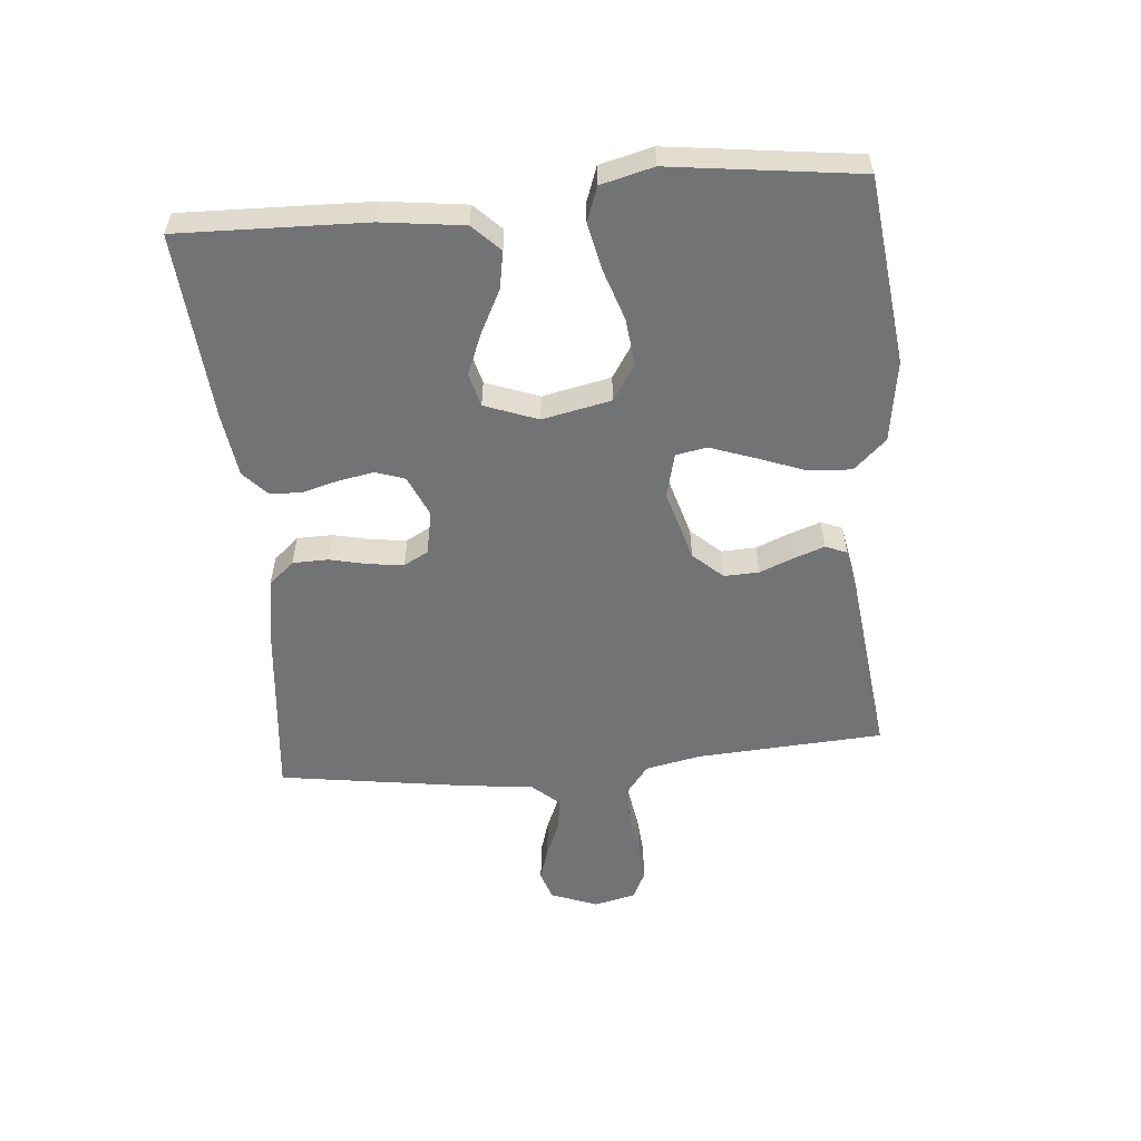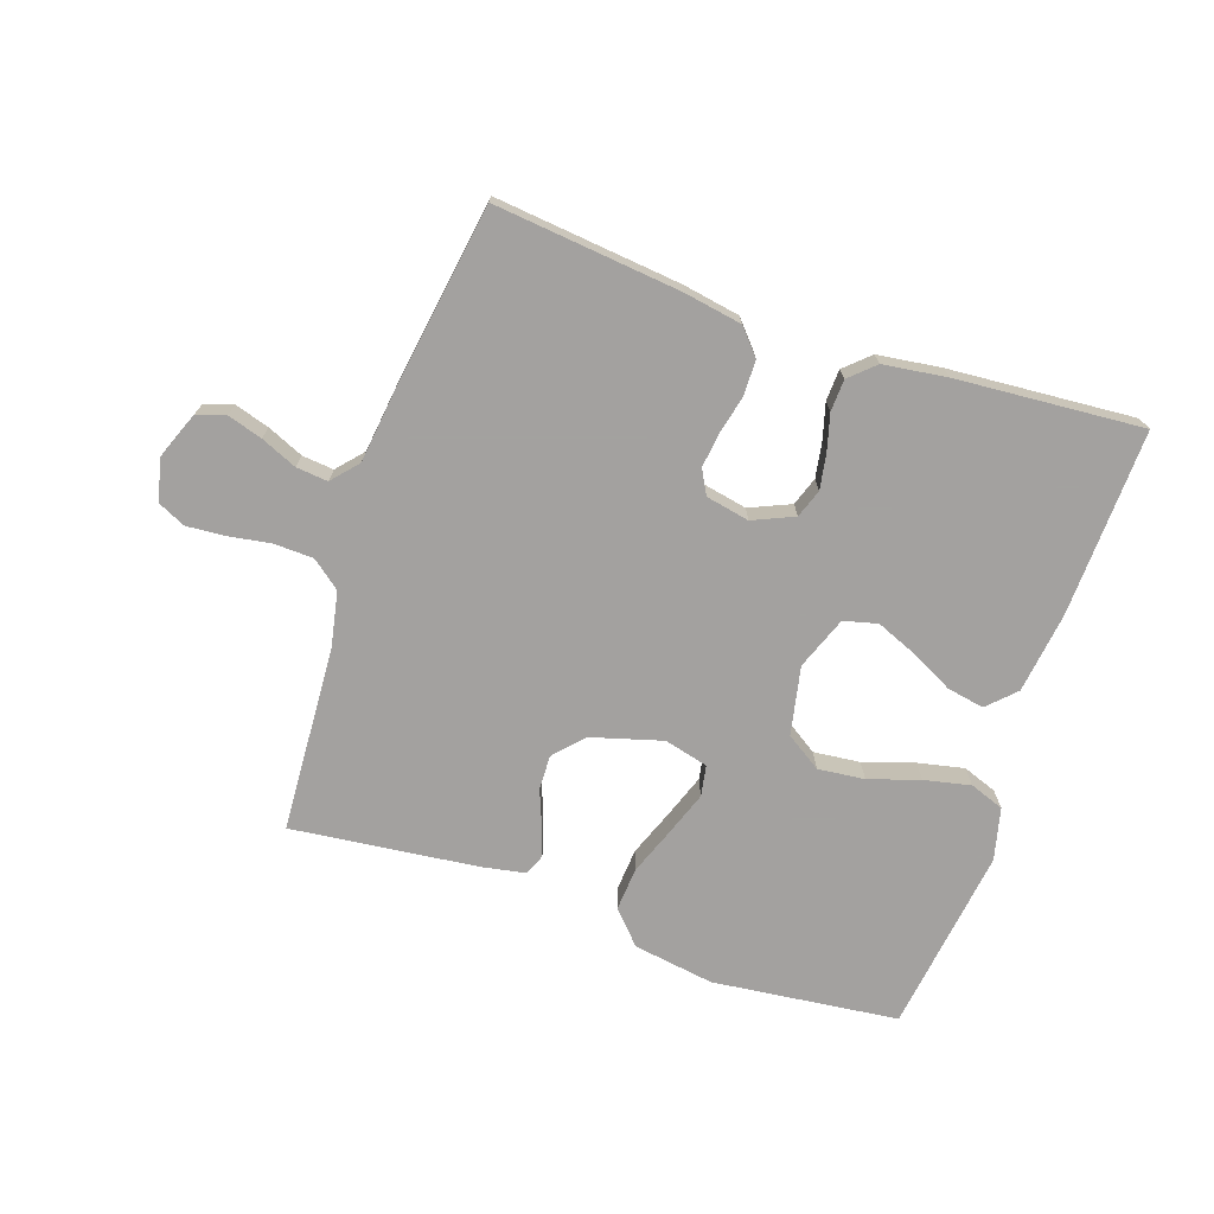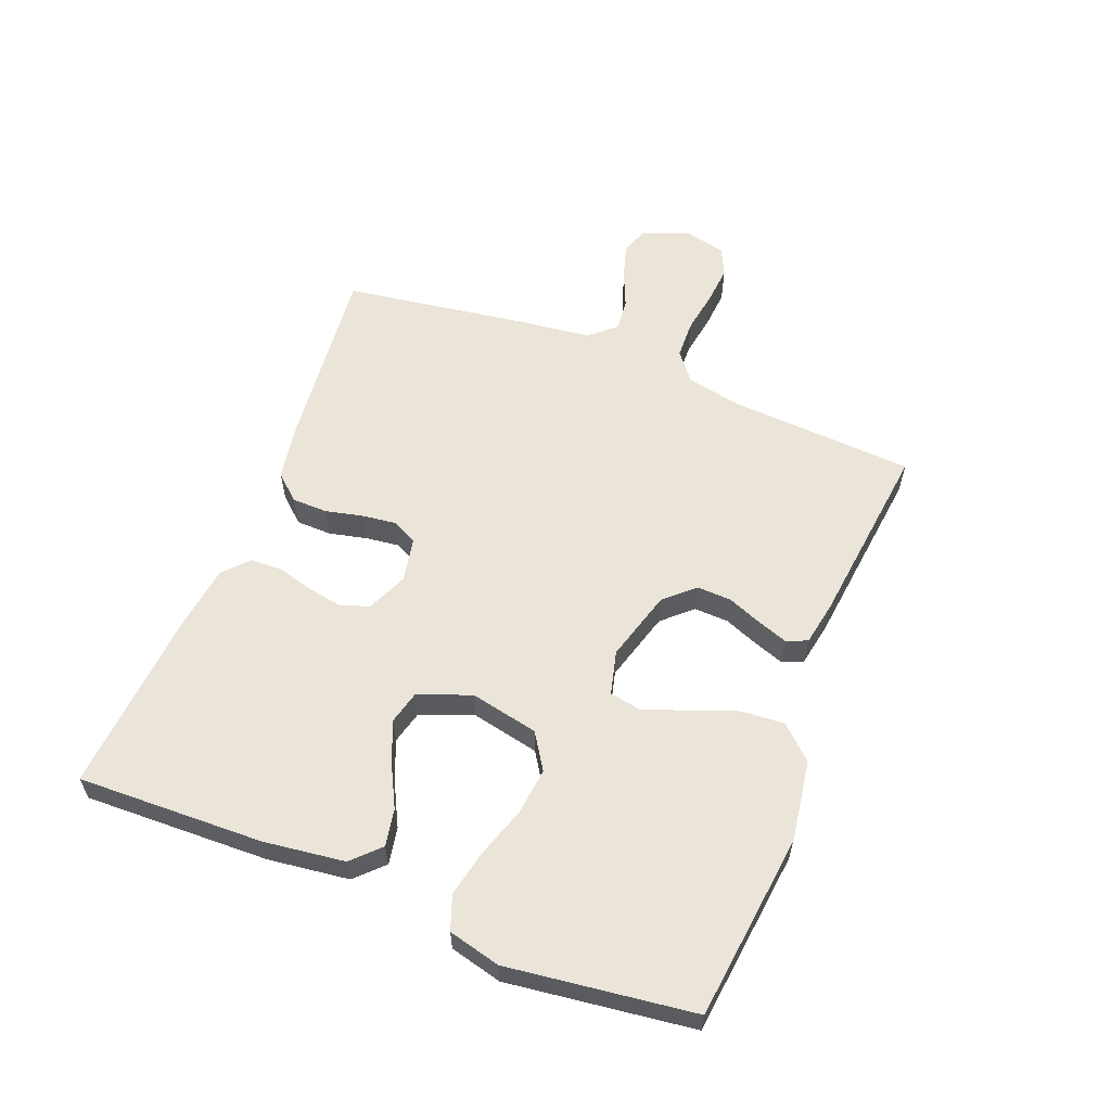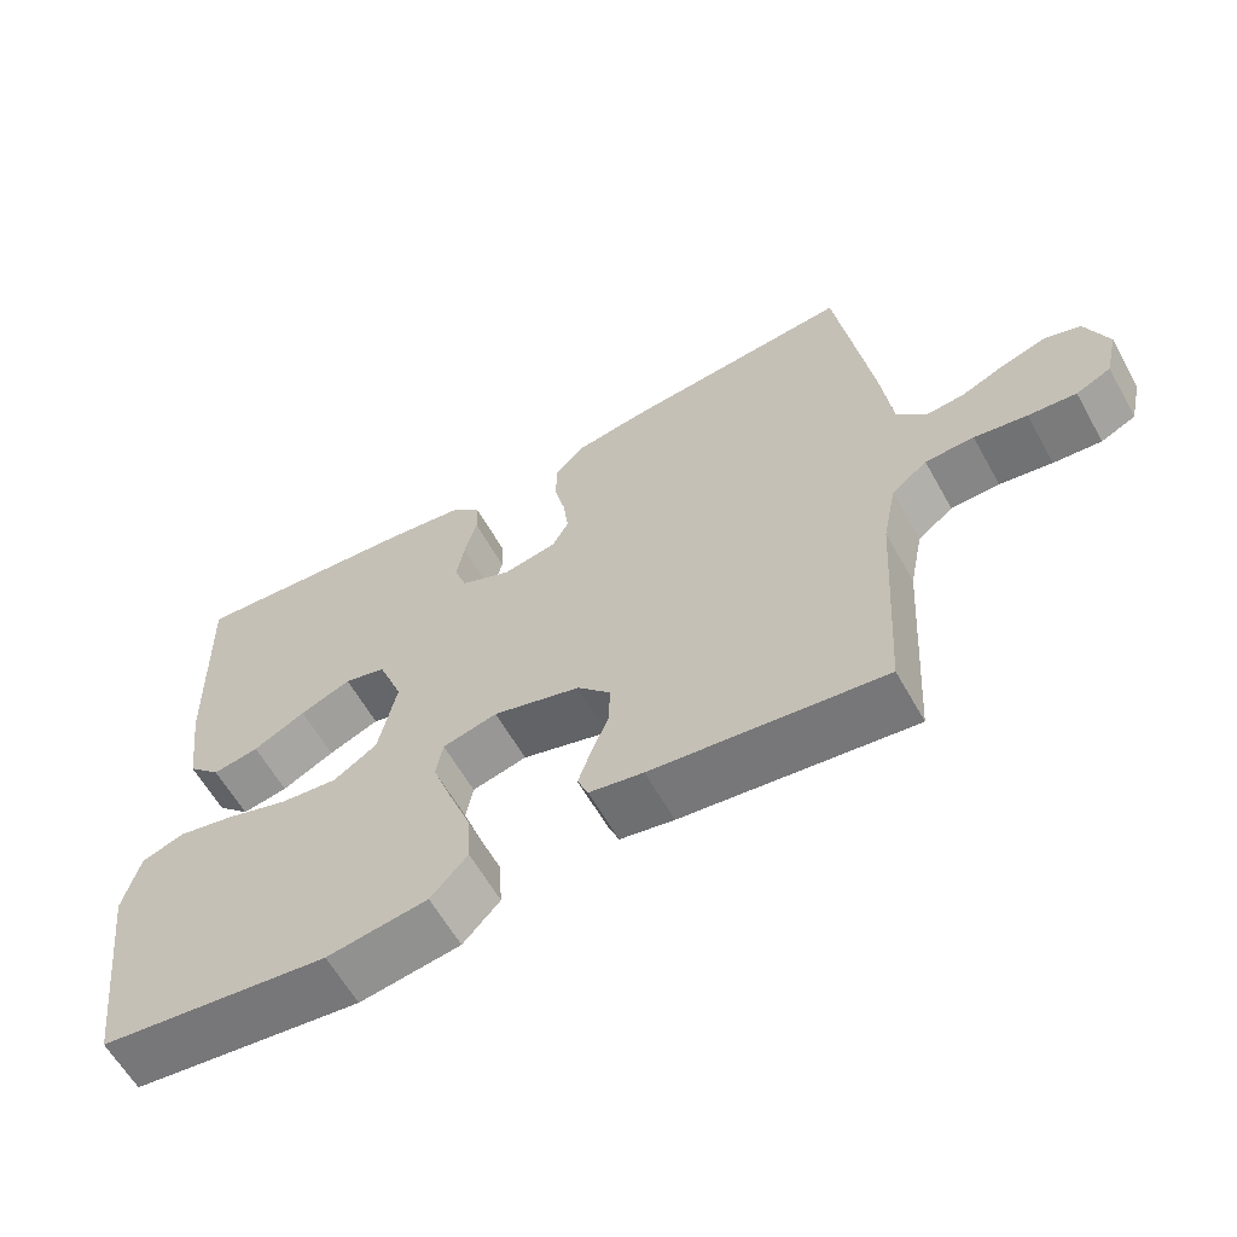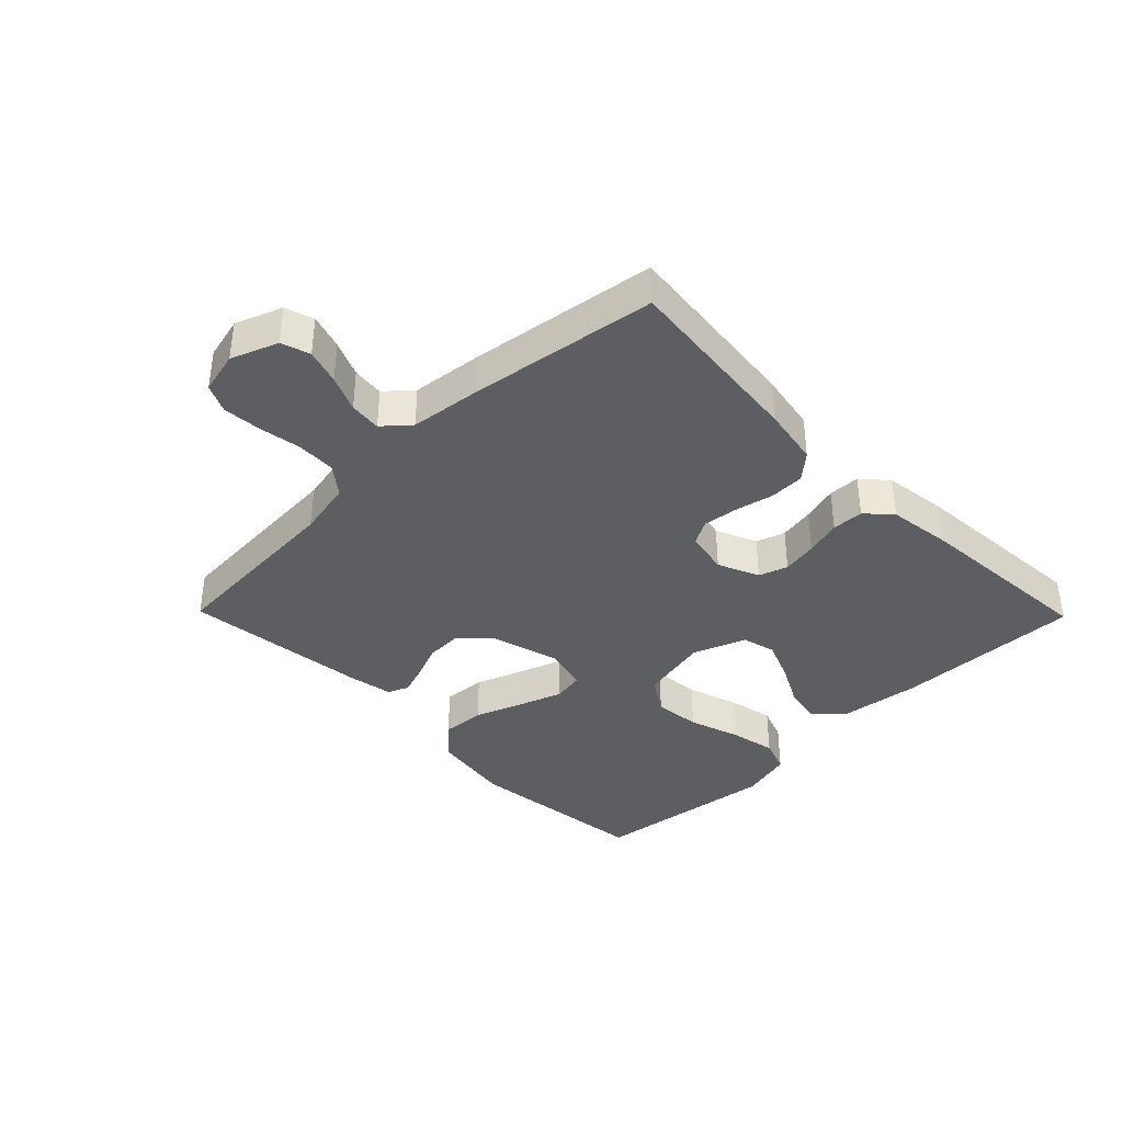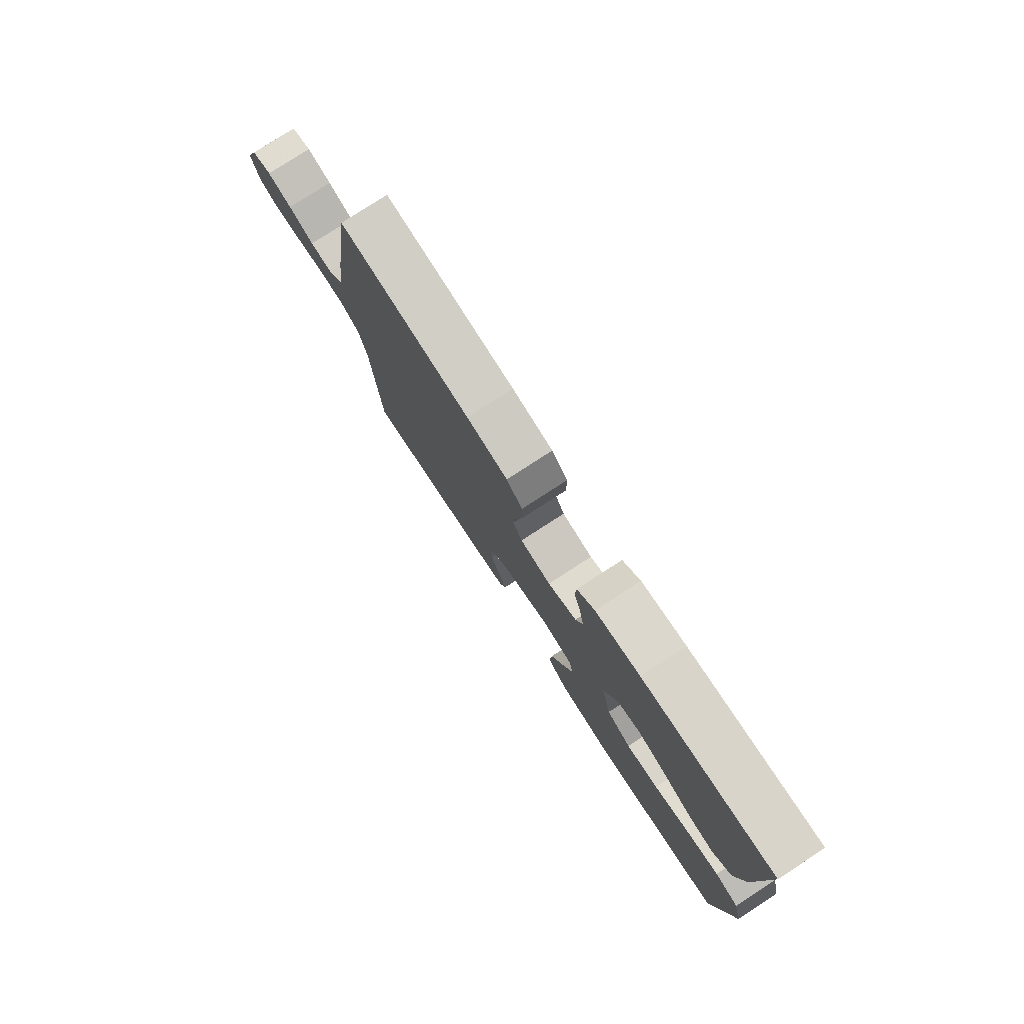
<metadata>
{"format":"obj","ext":"obj","renderer":"f3d","projection":"perspective","resolution":1024,"background":"white","views":[{"elev":-55.7,"azim":95.2,"up":"+Y"},{"elev":-72.3,"azim":-18.9,"up":"+Y"},{"elev":59.2,"azim":111.5,"up":"+Y"},{"elev":-61.2,"azim":-150.8,"up":"+Z"},{"elev":-38.5,"azim":-45.6,"up":"+Y"},{"elev":78.4,"azim":57.0,"up":"+Z"}]}
</metadata>
<code>
v 0.5 0.07 -0.5
v 0.2 0.07 -0.535
v 0.069 0.07 -0.515
v 0.021 0.07 -0.463
v 0.026 0.07 -0.393
v 0.055 0.07 -0.316
v 0.08 0.07 -0.246
v 0.071 0.07 -0.196
v 0 0.07 -0.178
v -0.114 0.07 -0.211
v -0.157 0.07 -0.258
v -0.155 0.07 -0.314
v -0.133 0.07 -0.369
v -0.116 0.07 -0.418
v -0.13 0.07 -0.452
v -0.2 0.07 -0.465
v -0.5 0.07 -0.5
v -0.518 0.07 -0.2
v -0.536 0.07 -0.111
v -0.582 0.07 -0.075
v -0.645 0.07 -0.073
v -0.713 0.07 -0.084
v -0.775 0.07 -0.089
v -0.82 0.07 -0.068
v -0.836 0.07 0
v -0.807 0.07 0.075
v -0.761 0.07 0.09
v -0.705 0.07 0.073
v -0.647 0.07 0.048
v -0.596 0.07 0.043
v -0.559 0.07 0.085
v -0.545 0.07 0.2
v -0.5 0.07 0.5
v -0.2 0.07 0.469
v -0.107 0.07 0.453
v -0.071 0.07 0.412
v -0.07 0.07 0.355
v -0.084 0.07 0.294
v -0.091 0.07 0.238
v -0.07 0.07 0.199
v 0 0.07 0.185
v 0.066 0.07 0.214
v 0.082 0.07 0.26
v 0.072 0.07 0.317
v 0.056 0.07 0.375
v 0.058 0.07 0.426
v 0.098 0.07 0.463
v 0.2 0.07 0.477
v 0.5 0.07 0.5
v 0.491 0.07 0.2
v 0.474 0.07 0.069
v 0.431 0.07 0.026
v 0.371 0.07 0.037
v 0.303 0.07 0.072
v 0.237 0.07 0.099
v 0.183 0.07 0.085
v 0.151 0.07 0
v 0.174 0.07 -0.11
v 0.231 0.07 -0.147
v 0.306 0.07 -0.139
v 0.388 0.07 -0.112
v 0.463 0.07 -0.096
v 0.518 0.07 -0.116
v 0.539 0.07 -0.2
v 0.5 0 -0.5
v 0.2 0 -0.535
v 0.069 0 -0.515
v 0.021 0 -0.463
v 0.026 0 -0.393
v 0.055 0 -0.316
v 0.08 0 -0.246
v 0.071 0 -0.196
v 0 0 -0.178
v -0.114 0 -0.211
v -0.157 0 -0.258
v -0.155 0 -0.314
v -0.133 0 -0.369
v -0.116 0 -0.418
v -0.13 0 -0.452
v -0.2 0 -0.465
v -0.5 0 -0.5
v -0.518 0 -0.2
v -0.536 0 -0.111
v -0.582 0 -0.075
v -0.645 0 -0.073
v -0.713 0 -0.084
v -0.775 0 -0.089
v -0.82 0 -0.068
v -0.836 0 0
v -0.807 0 0.075
v -0.761 0 0.09
v -0.705 0 0.073
v -0.647 0 0.048
v -0.596 0 0.043
v -0.559 0 0.085
v -0.545 0 0.2
v -0.5 0 0.5
v -0.2 0 0.469
v -0.107 0 0.453
v -0.071 0 0.412
v -0.07 0 0.355
v -0.084 0 0.294
v -0.091 0 0.238
v -0.07 0 0.199
v 0 0 0.185
v 0.066 0 0.214
v 0.082 0 0.26
v 0.072 0 0.317
v 0.056 0 0.375
v 0.058 0 0.426
v 0.098 0 0.463
v 0.2 0 0.477
v 0.5 0 0.5
v 0.491 0 0.2
v 0.474 0 0.069
v 0.431 0 0.026
v 0.371 0 0.037
v 0.303 0 0.072
v 0.237 0 0.099
v 0.183 0 0.085
v 0.151 0 0
v 0.174 0 -0.11
v 0.231 0 -0.147
v 0.306 0 -0.139
v 0.388 0 -0.112
v 0.463 0 -0.096
v 0.518 0 -0.116
v 0.539 0 -0.2
f 60 61 62 63
f 60 63 64 1
f 51 52 53 54
f 51 54 55
f 50 51 55
f 49 50 55 56
f 47 48 49 56
f 44 45 46 47
f 43 44 47 56
f 35 36 37 38
f 35 38 39
f 34 35 39
f 31 32 33 34
f 30 31 34 39
f 26 27 28 29
f 24 25 26 29
f 24 29 30
f 21 22 23 24
f 21 24 30 39
f 15 16 17 18
f 15 18 19
f 12 13 14 15
f 12 15 19
f 11 12 19 20
f 3 4 5 6
f 3 6 7
f 2 3 7
f 59 60 1 2
f 58 59 2 7
f 57 58 7 8
f 42 43 56 57
f 41 42 57 8
f 40 41 8 9
f 20 21 39 40
f 10 11 20 40
f 9 10 40
f 127 126 125 124
f 65 128 127 124
f 118 117 116 115
f 119 118 115
f 119 115 114
f 120 119 114 113
f 120 113 112 111
f 111 110 109 108
f 120 111 108 107
f 102 101 100 99
f 103 102 99
f 103 99 98
f 98 97 96 95
f 103 98 95 94
f 93 92 91 90
f 93 90 89 88
f 94 93 88
f 88 87 86 85
f 103 94 88 85
f 82 81 80 79
f 83 82 79
f 79 78 77 76
f 83 79 76
f 84 83 76 75
f 70 69 68 67
f 71 70 67
f 71 67 66
f 66 65 124 123
f 71 66 123 122
f 72 71 122 121
f 121 120 107 106
f 72 121 106 105
f 73 72 105 104
f 104 103 85 84
f 104 84 75 74
f 104 74 73
f 1 65 66 2
f 2 66 67 3
f 3 67 68 4
f 4 68 69 5
f 5 69 70 6
f 6 70 71 7
f 7 71 72 8
f 8 72 73 9
f 9 73 74 10
f 10 74 75 11
f 11 75 76 12
f 12 76 77 13
f 13 77 78 14
f 14 78 79 15
f 15 79 80 16
f 16 80 81 17
f 17 81 82 18
f 18 82 83 19
f 19 83 84 20
f 20 84 85 21
f 21 85 86 22
f 22 86 87 23
f 23 87 88 24
f 24 88 89 25
f 25 89 90 26
f 26 90 91 27
f 27 91 92 28
f 28 92 93 29
f 29 93 94 30
f 30 94 95 31
f 31 95 96 32
f 32 96 97 33
f 33 97 98 34
f 34 98 99 35
f 35 99 100 36
f 36 100 101 37
f 37 101 102 38
f 38 102 103 39
f 39 103 104 40
f 40 104 105 41
f 41 105 106 42
f 42 106 107 43
f 43 107 108 44
f 44 108 109 45
f 45 109 110 46
f 46 110 111 47
f 47 111 112 48
f 48 112 113 49
f 49 113 114 50
f 50 114 115 51
f 51 115 116 52
f 52 116 117 53
f 53 117 118 54
f 54 118 119 55
f 55 119 120 56
f 56 120 121 57
f 57 121 122 58
f 58 122 123 59
f 59 123 124 60
f 60 124 125 61
f 61 125 126 62
f 62 126 127 63
f 63 127 128 64
f 64 128 65 1

</code>
